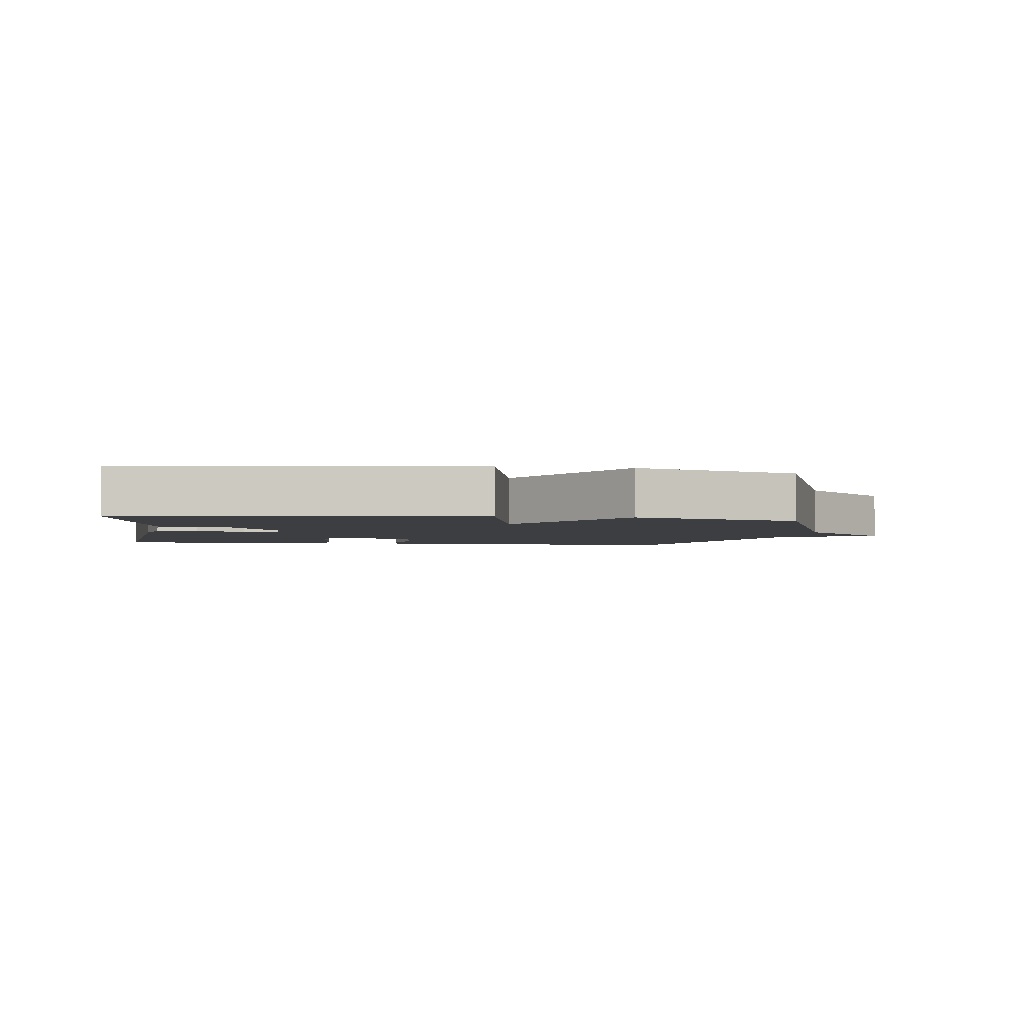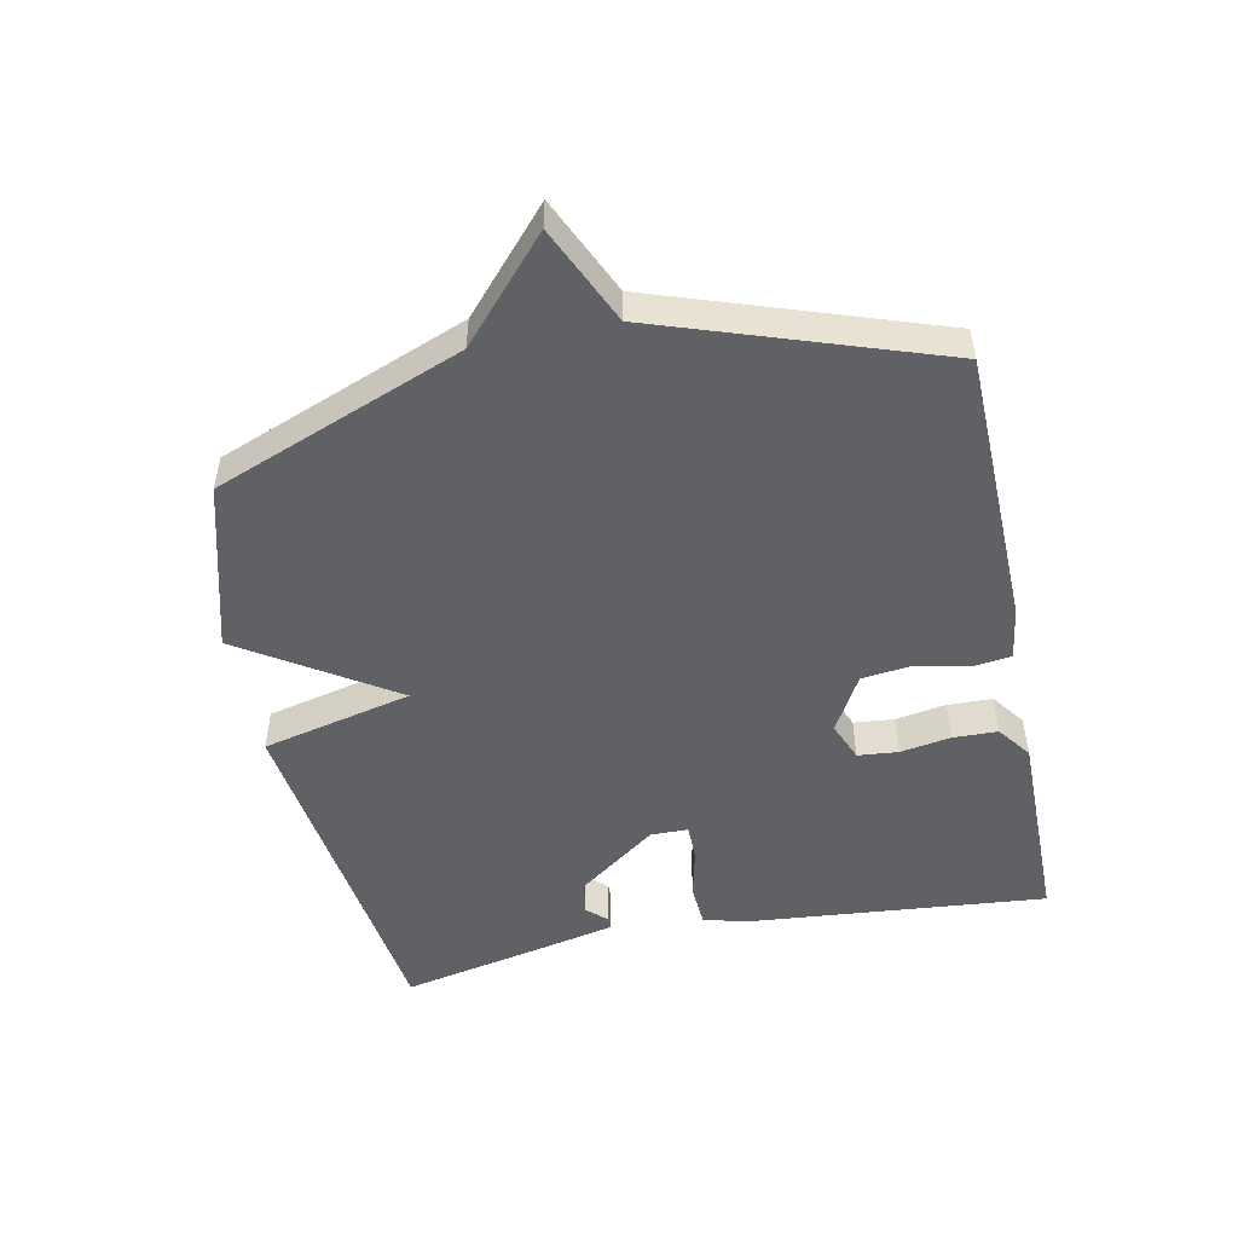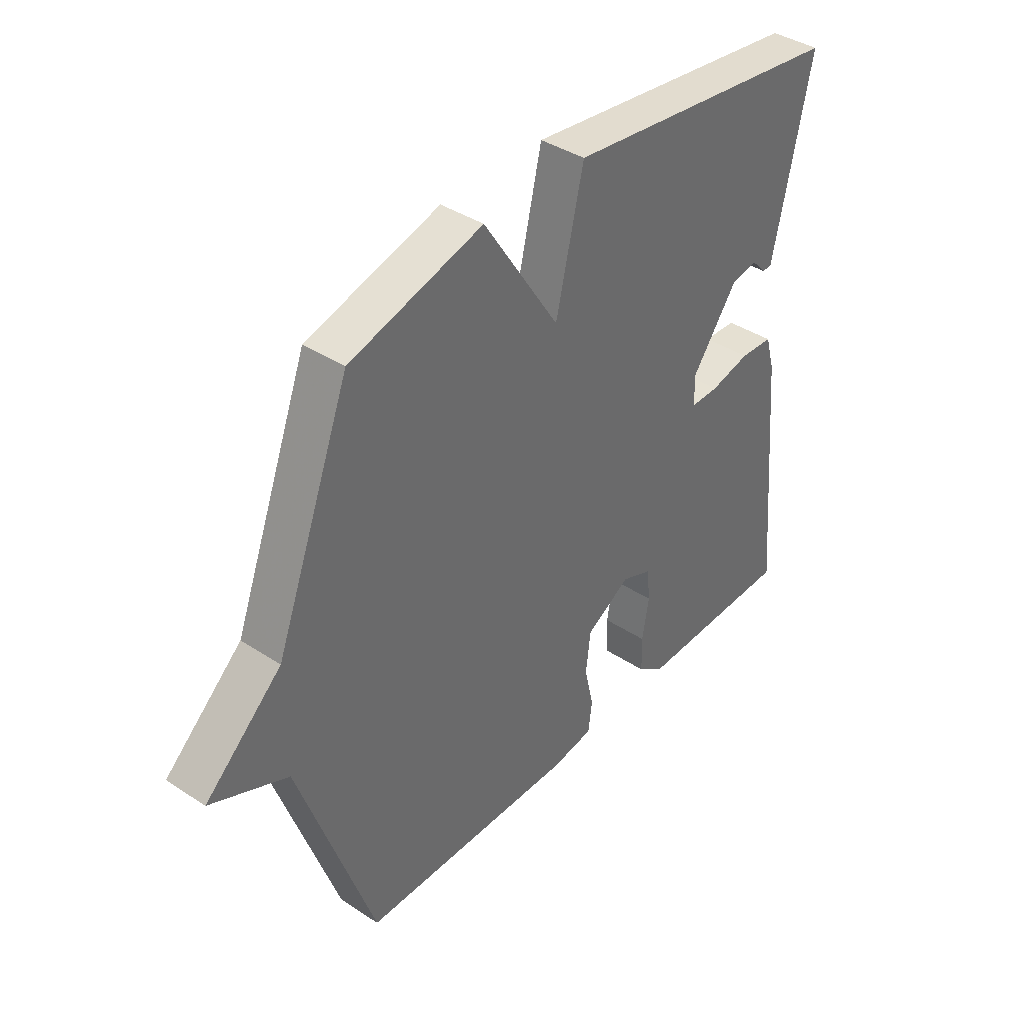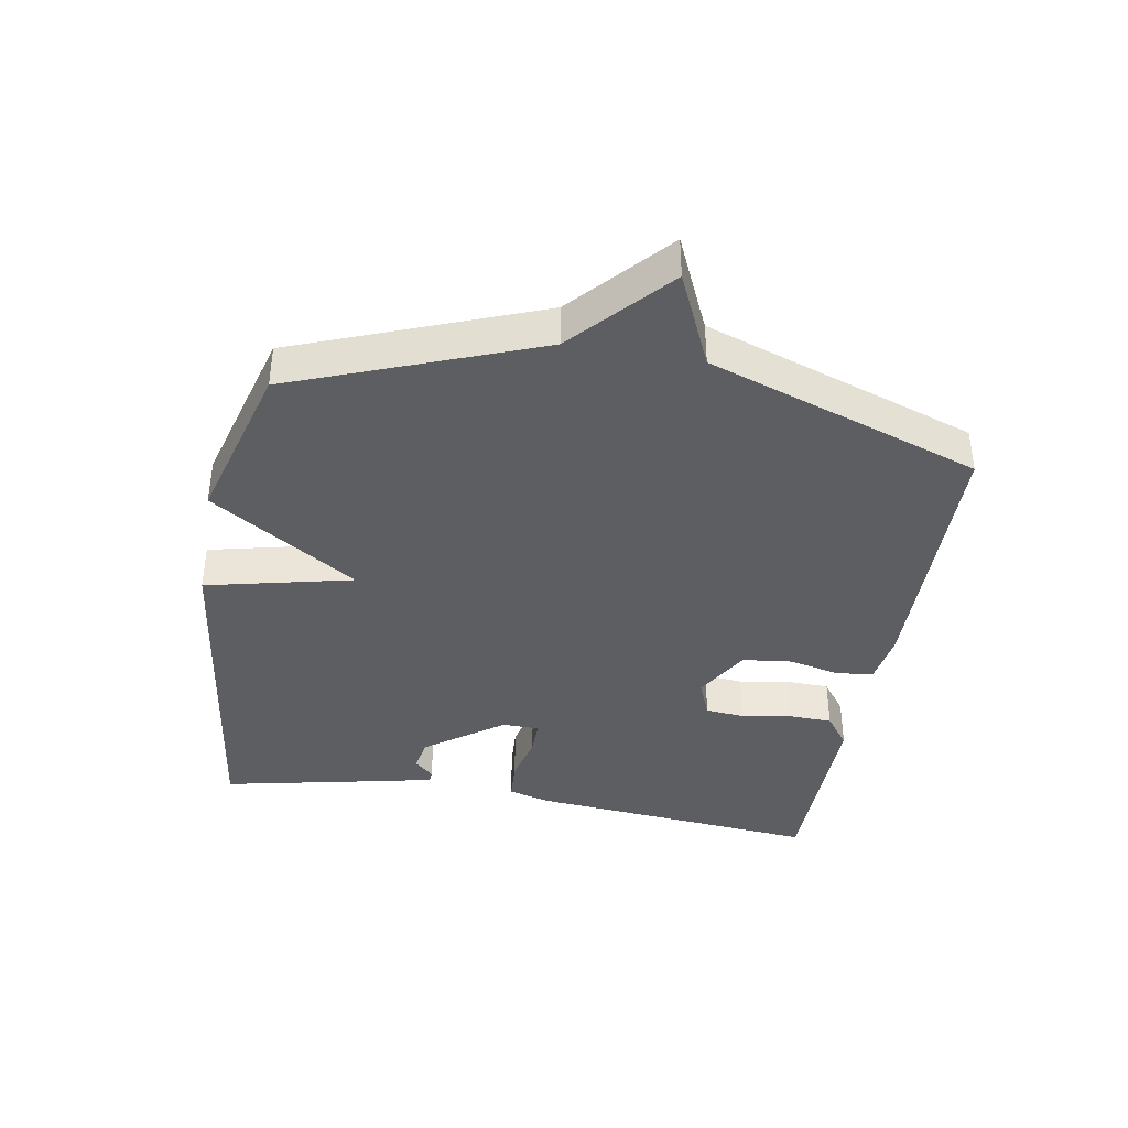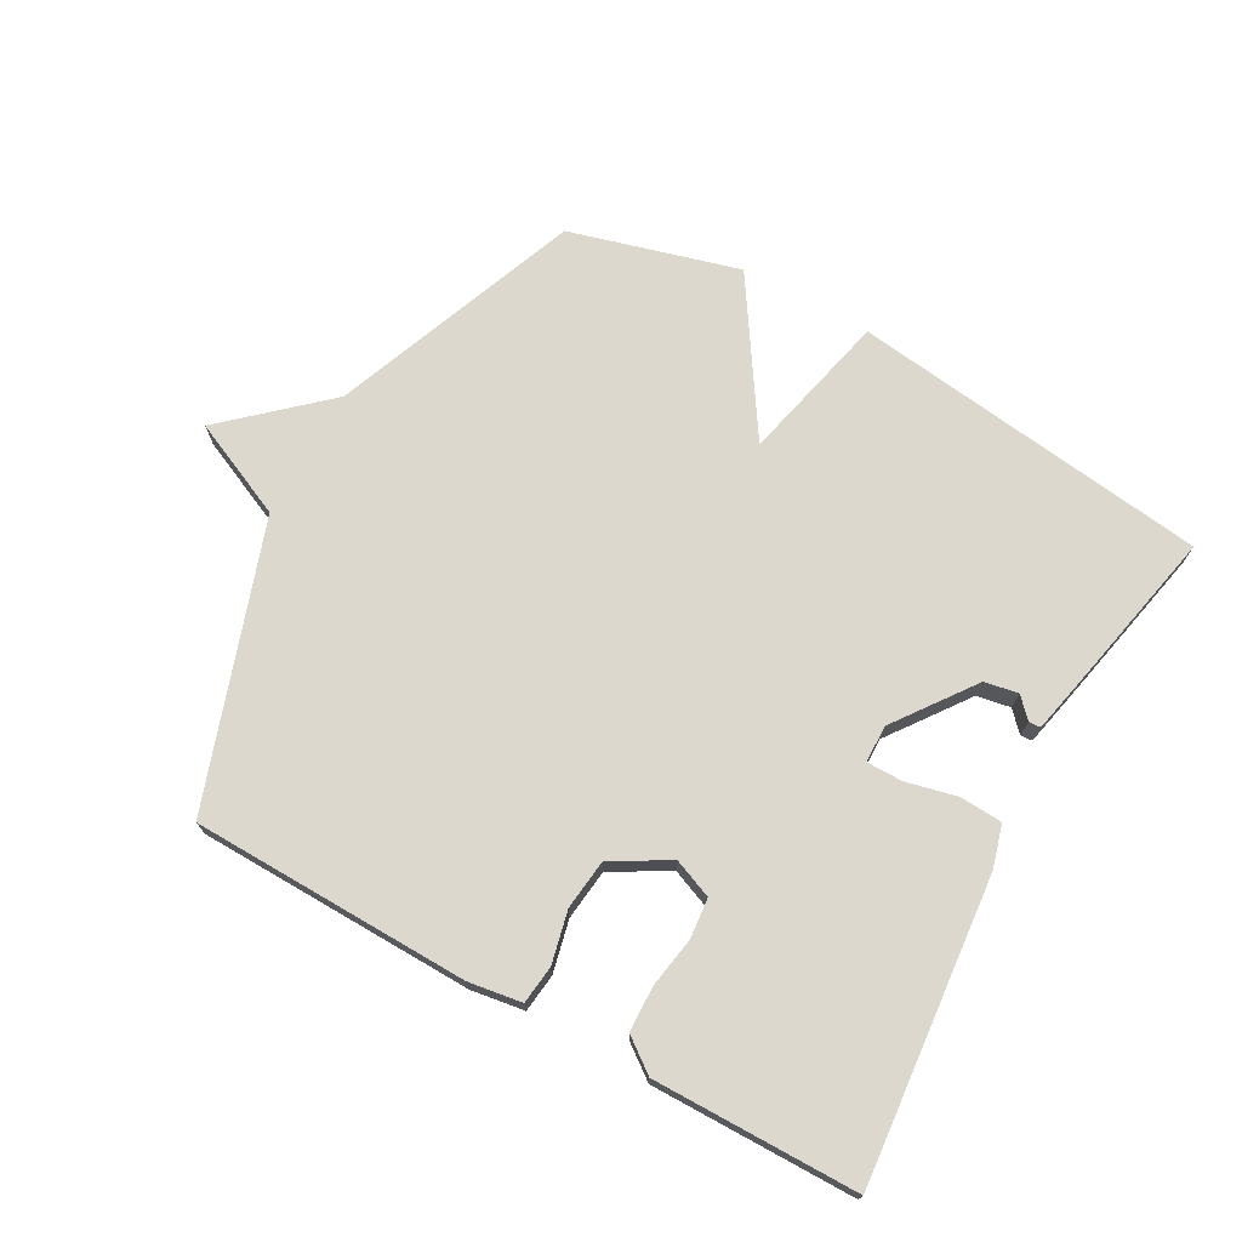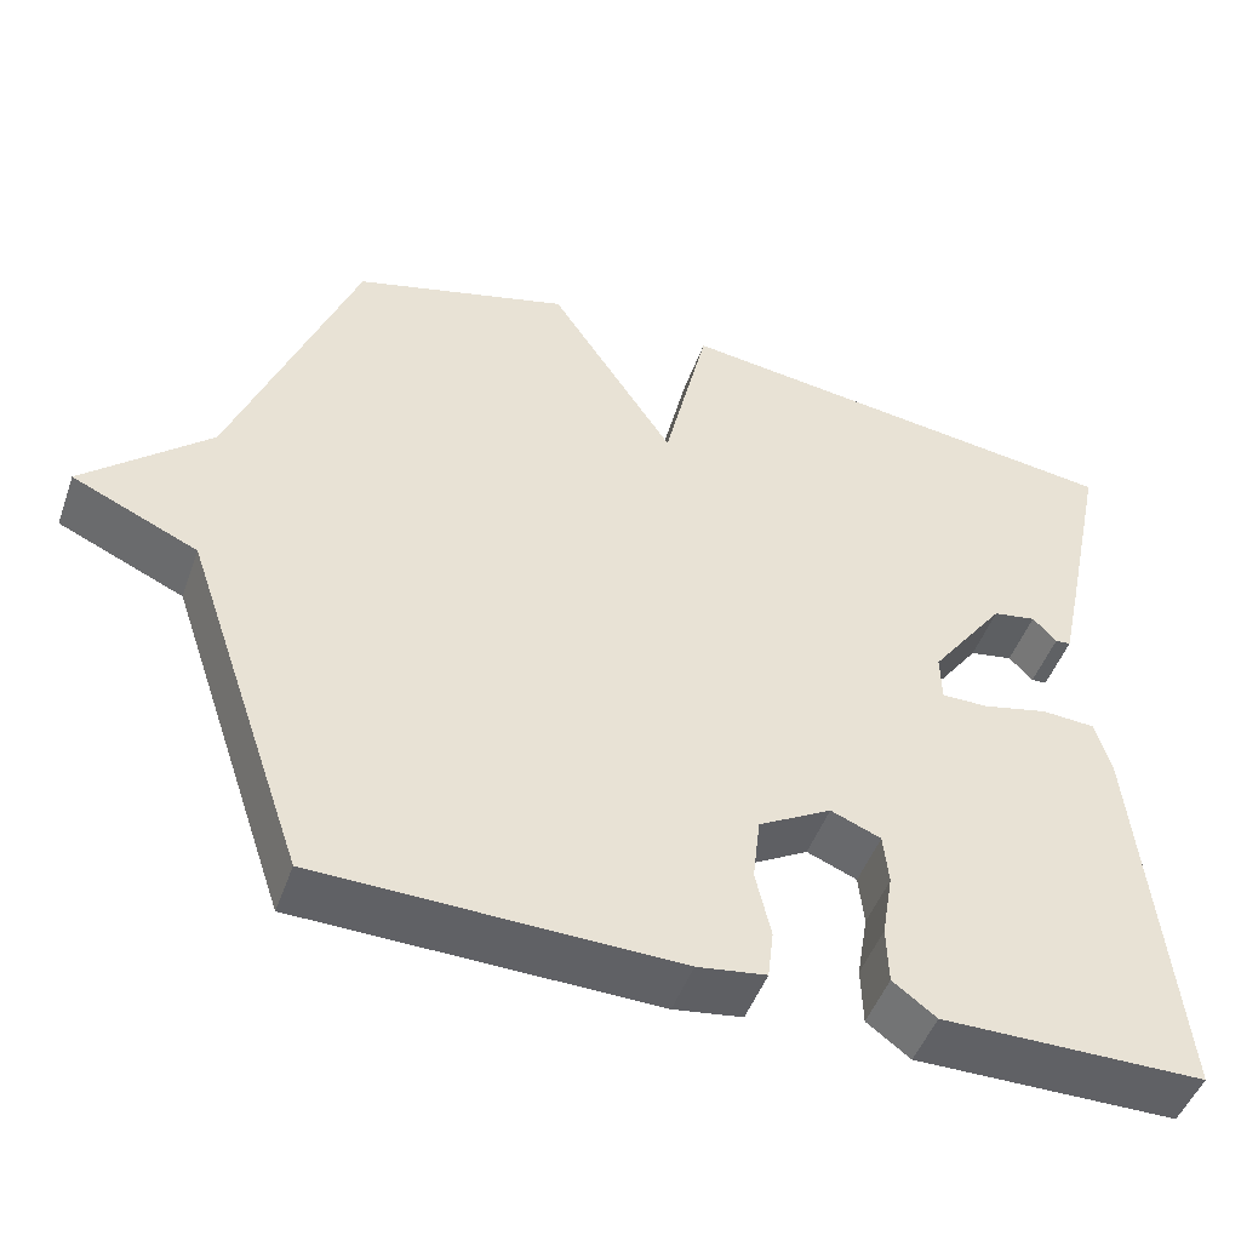
<metadata>
{"format":"obj","ext":"obj","renderer":"f3d","projection":"perspective","resolution":1024,"background":"white","views":[{"elev":-3.0,"azim":-8.2,"up":"+Y"},{"elev":-50.1,"azim":101.7,"up":"+Y"},{"elev":39.7,"azim":129.2,"up":"+Z"},{"elev":-39.1,"azim":80.1,"up":"+Y"},{"elev":72.2,"azim":-151.0,"up":"+Y"},{"elev":-48.3,"azim":160.7,"up":"+Z"}]}
</metadata>
<code>
v 0.5 0.07 0.5
v 0.645 0.07 0.123
v 0.793 0.07 -0.01
v 0.645 0.07 -0.077
v 0.5 0.07 -0.5
v 0.079 0.07 -0.509
v -0.002 0.07 -0.497
v -0.009 0.07 -0.439
v 0.009 0.07 -0.36
v 0 0.07 -0.283
v -0.086 0.07 -0.234
v -0.145 0.07 -0.258
v -0.151 0.07 -0.319
v -0.138 0.07 -0.396
v -0.14 0.07 -0.464
v -0.191 0.07 -0.502
v -0.5 0.07 -0.5
v -0.458 0.07 -0.043
v -0.44 0.07 0.021
v -0.376 0.07 0.025
v -0.299 0.07 0.007
v -0.244 0.07 0.007
v -0.243 0.07 0.064
v -0.331 0.07 0.184
v -0.382 0.07 0.193
v -0.41 0.07 0.163
v -0.428 0.07 0.164
v -0.451 0.07 0.269
v -0.5 0.07 0.5
v 0.044 0.07 0.571
v 0.097 0.07 0.343
v 0.244 0.07 0.571
v 0.5 0 0.5
v 0.645 0 0.123
v 0.793 0 -0.01
v 0.645 0 -0.077
v 0.5 0 -0.5
v 0.079 0 -0.509
v -0.002 0 -0.497
v -0.009 0 -0.439
v 0.009 0 -0.36
v 0 0 -0.283
v -0.086 0 -0.234
v -0.145 0 -0.258
v -0.151 0 -0.319
v -0.138 0 -0.396
v -0.14 0 -0.464
v -0.191 0 -0.502
v -0.5 0 -0.5
v -0.458 0 -0.043
v -0.44 0 0.021
v -0.376 0 0.025
v -0.299 0 0.007
v -0.244 0 0.007
v -0.243 0 0.064
v -0.331 0 0.184
v -0.382 0 0.193
v -0.41 0 0.163
v -0.428 0 0.164
v -0.451 0 0.269
v -0.5 0 0.5
v 0.044 0 0.571
v 0.097 0 0.343
v 0.244 0 0.571
f 31 32 1 2
f 28 29 30 31
f 2 3 4
f 31 2 4
f 28 31 4
f 25 26 27 28
f 24 25 28
f 24 28 4
f 23 24 4 5
f 22 23 5
f 21 22 5
f 19 20 21
f 18 19 21
f 17 18 21
f 16 17 21
f 15 16 21
f 14 15 21
f 13 14 21
f 12 13 21
f 11 12 21
f 10 11 21 5
f 9 10 5 6
f 6 7 8 9
f 34 33 64 63
f 63 62 61 60
f 36 35 34
f 36 34 63
f 36 63 60
f 60 59 58 57
f 60 57 56
f 36 60 56
f 37 36 56 55
f 37 55 54
f 37 54 53
f 53 52 51
f 53 51 50
f 53 50 49
f 53 49 48
f 53 48 47
f 53 47 46
f 53 46 45
f 53 45 44
f 53 44 43
f 37 53 43 42
f 38 37 42 41
f 41 40 39 38
f 1 33 34 2
f 2 34 35 3
f 3 35 36 4
f 4 36 37 5
f 5 37 38 6
f 6 38 39 7
f 7 39 40 8
f 8 40 41 9
f 9 41 42 10
f 10 42 43 11
f 11 43 44 12
f 12 44 45 13
f 13 45 46 14
f 14 46 47 15
f 15 47 48 16
f 16 48 49 17
f 17 49 50 18
f 18 50 51 19
f 19 51 52 20
f 20 52 53 21
f 21 53 54 22
f 22 54 55 23
f 23 55 56 24
f 24 56 57 25
f 25 57 58 26
f 26 58 59 27
f 27 59 60 28
f 28 60 61 29
f 29 61 62 30
f 30 62 63 31
f 31 63 64 32
f 32 64 33 1

</code>
